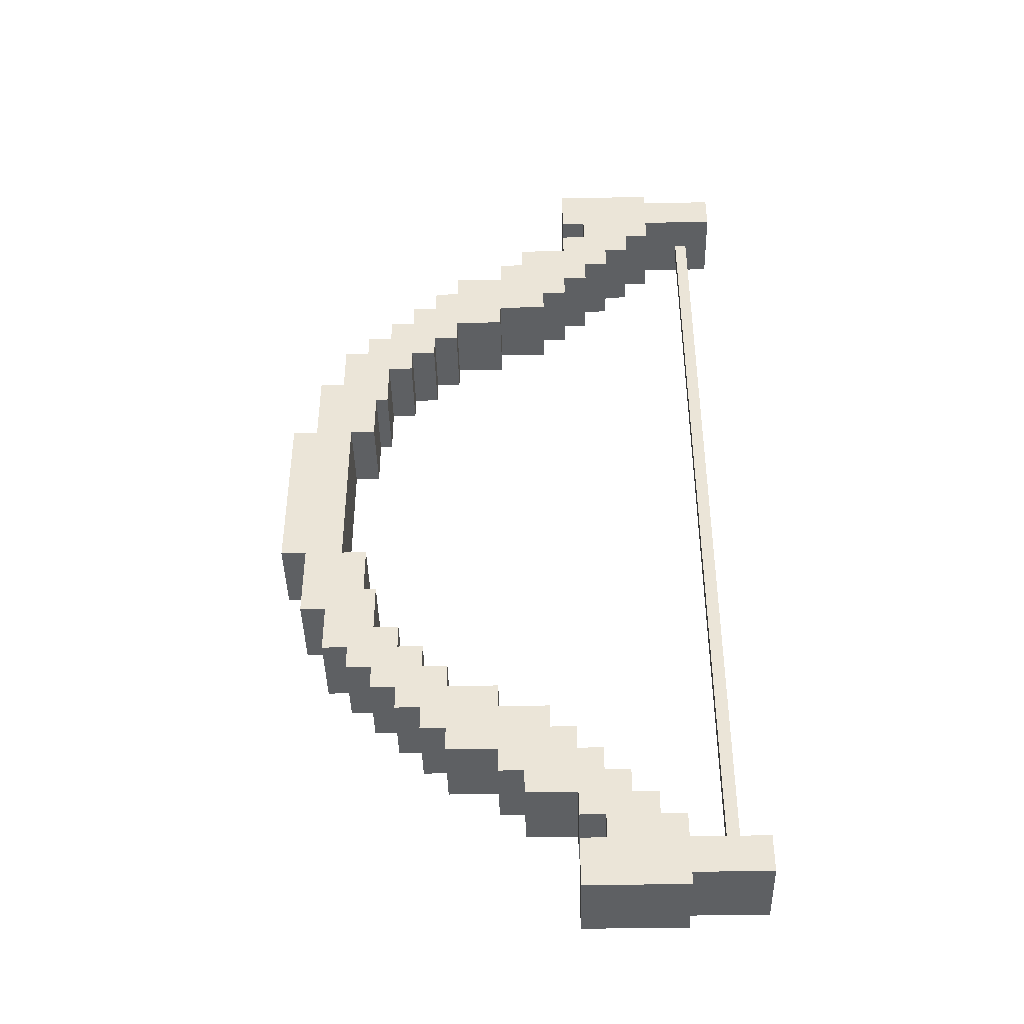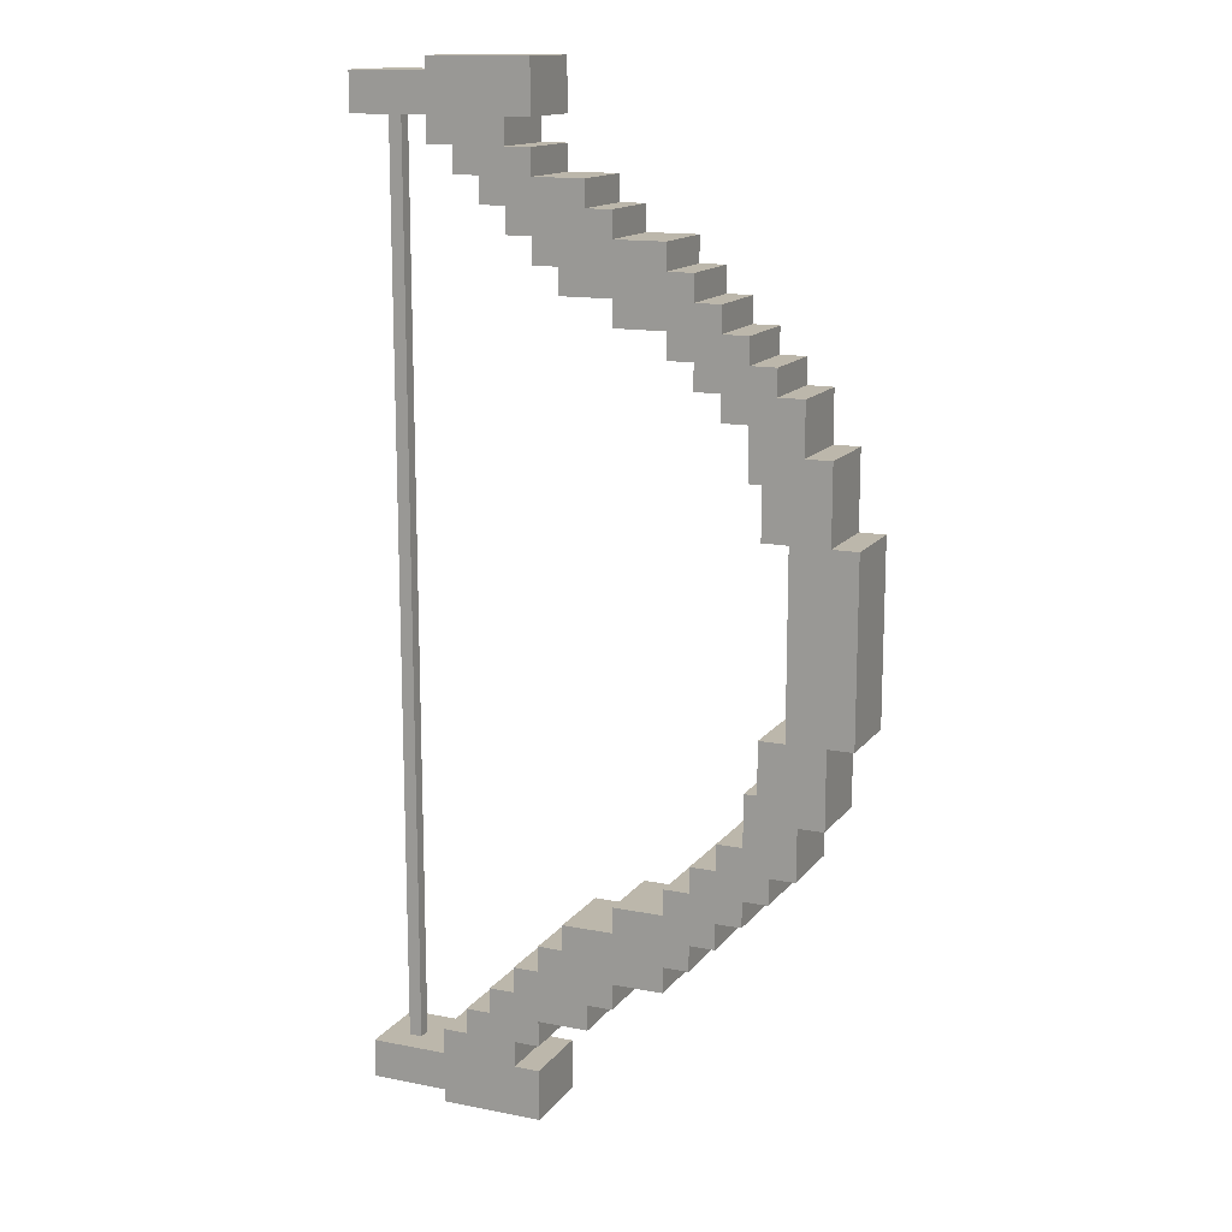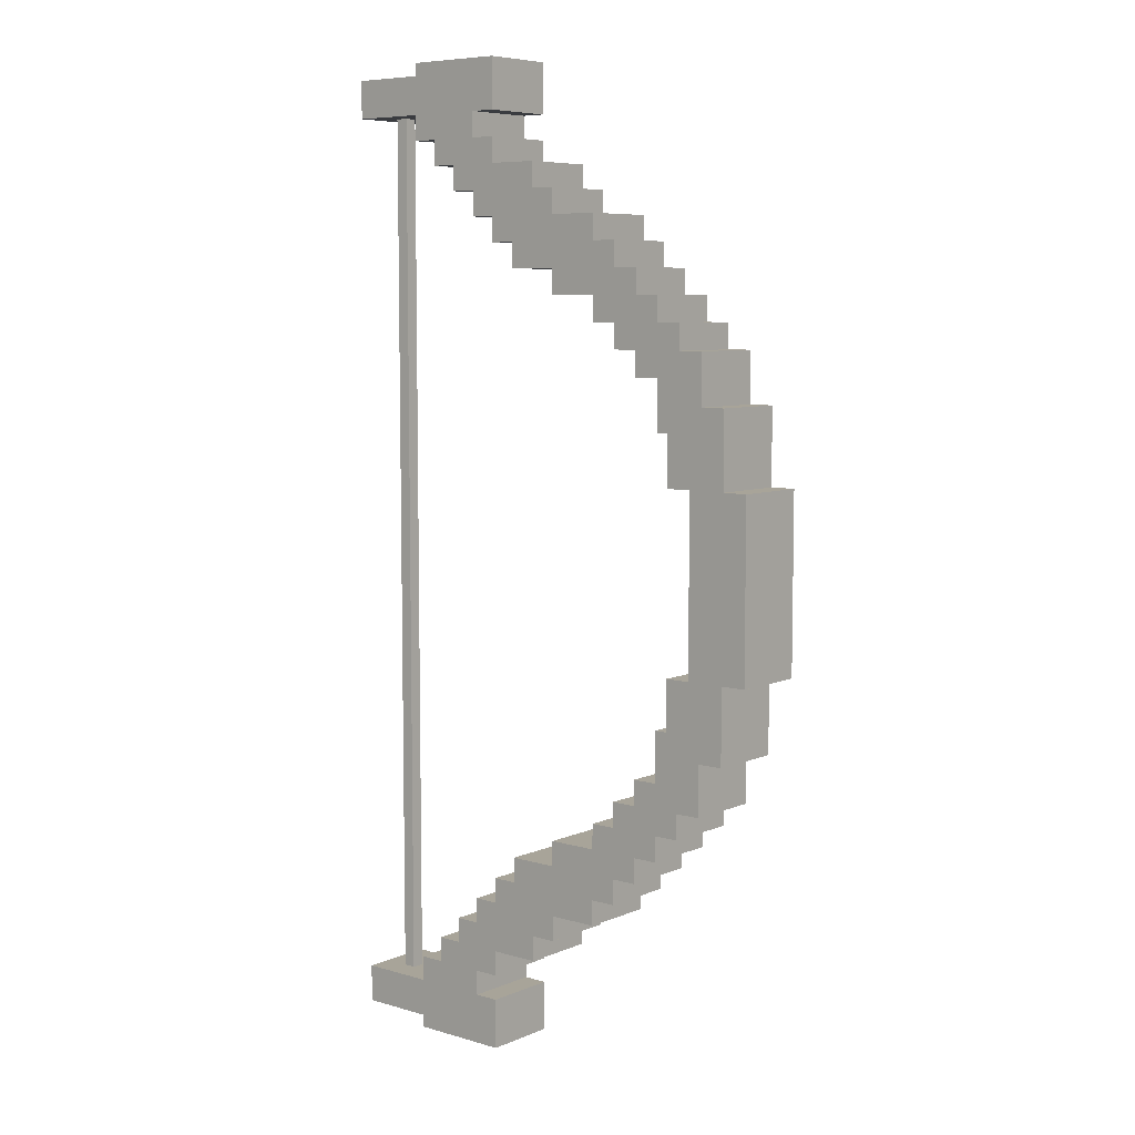
<metadata>
{"format":"obj","ext":"obj","renderer":"f3d","projection":"perspective","resolution":1024,"background":"white","views":[{"elev":-42.5,"azim":1.3,"up":"+Y"},{"elev":14.3,"azim":-156.5,"up":"+Y"},{"elev":7.1,"azim":-140.0,"up":"+Y"}]}
</metadata>
<code>
g Bow
v -20 32 4
v -20 32 -2
v -20 46 4
v -20 46 -2
v -18 26 4
v -18 26 -2
v -18 32 4
v -18 32 -2
v -18 46 4
v -18 46 -2
v -18 52 4
v -18 52 -2
v -16 22 4
v -16 22 -2
v -16 26 4
v -16 26 -2
v -16 52 4
v -16 52 -2
v -16 56 4
v -16 56 -2
v -14 20 4
v -14 20 -2
v -14 22 4
v -14 22 -2
v -14 56 4
v -14 56 -2
v -14 58 4
v -14 58 -2
v -12 18 4
v -12 18 -2
v -12 20 4
v -12 20 -2
v -12 58 4
v -12 58 -2
v -12 60 4
v -12 60 -2
v -10 16 4
v -10 16 -2
v -10 18 4
v -10 18 -2
v -10 60 4
v -10 60 -2
v -10 62 4
v -10 62 -2
v -8 14 4
v -8 14 -2
v -8 16 4
v -8 16 -2
v -8 62 4
v -8 62 -2
v -8 64 4
v -8 64 -2
v -6 12 4
v -6 12 -2
v -6 14 4
v -6 14 -2
v -6 64 4
v -6 64 -2
v -6 66 4
v -6 66 -2
v -2 10 4
v -2 10 -2
v -2 12 4
v -2 12 -2
v -2 66 4
v -2 66 -2
v -2 68 4
v -2 68 -2
v 0 8 4
v 0 8 -2
v 0 10 4
v 0 10 -2
v 0 68 4
v 0 68 -2
v 0 70 4
v 0 70 -2
v 4 0 4
v 4 0 -2
v 4 4 4
v 4 4 -2
v 4 6 4
v 4 6 -2
v 4 8 4
v 4 8 -2
v 4 70 4
v 4 70 -2
v 4 72 4
v 4 72 -2
v 4 74 4
v 4 74 -2
v 4 78 4
v 4 78 -2
v 6 4 4
v 6 4 -2
v 6 6 4
v 6 6 -2
v 6 72 4
v 6 72 -2
v 6 74 4
v 6 74 -2
v 15 4 1
v 15 4 -0
v 15 74 1
v 15 74 -0
v -15 32 4
v -15 32 -2
v -15 46 4
v -15 46 -2
v -13 28 4
v -13 28 -2
v -13 32 4
v -13 32 -2
v -13 46 4
v -13 46 -2
v -13 50 4
v -13 50 -2
v -12 24 4
v -12 24 -2
v -12 28 4
v -12 28 -2
v -12 50 4
v -12 50 -2
v -12 54 4
v -12 54 -2
v -10 22 4
v -10 22 -2
v -10 24 4
v -10 24 -2
v -10 54 4
v -10 54 -2
v -10 56 4
v -10 56 -2
v -8 20 4
v -8 20 -2
v -8 22 4
v -8 22 -2
v -8 56 4
v -8 56 -2
v -8 58 4
v -8 58 -2
v -6 18 4
v -6 18 -2
v -6 20 4
v -6 20 -2
v -6 58 4
v -6 58 -2
v -6 60 4
v -6 60 -2
v -2 16 4
v -2 16 -2
v -2 18 4
v -2 18 -2
v -2 60 4
v -2 60 -2
v -2 62 4
v -2 62 -2
v 2 14 4
v 2 14 -2
v 2 16 4
v 2 16 -2
v 2 62 4
v 2 62 -2
v 2 64 4
v 2 64 -2
v 4 12 4
v 4 12 -2
v 4 14 4
v 4 14 -2
v 4 64 4
v 4 64 -2
v 4 66 4
v 4 66 -2
v 6 10 4
v 6 10 -2
v 6 12 4
v 6 12 -2
v 6 66 4
v 6 66 -2
v 6 68 4
v 6 68 -2
v 8 8 4
v 8 8 -2
v 8 10 4
v 8 10 -2
v 8 68 4
v 8 68 -2
v 8 70 4
v 8 70 -2
v 10 6 4
v 10 6 -2
v 10 8 4
v 10 8 -2
v 10 70 4
v 10 70 -2
v 10 72 4
v 10 72 -2
v 12 0 4
v 12 0 -2
v 12 1 4
v 12 1 -2
v 12 4 4
v 12 4 -2
v 12 6 4
v 12 6 -2
v 12 72 4
v 12 72 -2
v 12 74 4
v 12 74 -2
v 12 77 4
v 12 77 -2
v 12 78 4
v 12 78 -2
v 16 4 1
v 16 4 -0
v 16 74 1
v 16 74 -0
v 18 1 4
v 18 1 -2
v 18 2 4
v 18 2 -2
v 18 4 4
v 18 4 -2
v 18 74 4
v 18 74 -2
v 18 76 4
v 18 76 -2
v 18 77 4
v 18 77 -2
v -20 32 4
v -20 46 4
v -18 26 4
v -18 32 4
v -18 46 4
v -18 52 4
v -16 22 4
v -16 26 4
v -16 32 4
v -16 46 4
v -16 52 4
v -16 56 4
v -15 32 4
v -15 46 4
v -14 20 4
v -14 22 4
v -14 28 4
v -14 32 4
v -14 46 4
v -14 50 4
v -14 56 4
v -14 58 4
v -13 28 4
v -13 32 4
v -13 46 4
v -13 50 4
v -12 18 4
v -12 20 4
v -12 24 4
v -12 28 4
v -12 50 4
v -12 54 4
v -12 58 4
v -12 60 4
v -10 16 4
v -10 18 4
v -10 22 4
v -10 24 4
v -10 54 4
v -10 56 4
v -10 60 4
v -10 62 4
v -8 14 4
v -8 16 4
v -8 20 4
v -8 22 4
v -8 56 4
v -8 58 4
v -8 62 4
v -8 64 4
v -6 12 4
v -6 14 4
v -6 18 4
v -6 20 4
v -6 58 4
v -6 60 4
v -6 64 4
v -6 66 4
v -2 10 4
v -2 12 4
v -2 16 4
v -2 18 4
v -2 60 4
v -2 62 4
v -2 66 4
v -2 68 4
v 0 8 4
v 0 10 4
v 0 68 4
v 0 70 4
v 2 14 4
v 2 16 4
v 2 62 4
v 2 64 4
v 4 0 4
v 4 4 4
v 4 6 4
v 4 8 4
v 4 12 4
v 4 14 4
v 4 64 4
v 4 66 4
v 4 70 4
v 4 72 4
v 4 74 4
v 4 78 4
v 6 4 4
v 6 6 4
v 6 10 4
v 6 12 4
v 6 66 4
v 6 68 4
v 6 72 4
v 6 74 4
v 8 8 4
v 8 10 4
v 8 68 4
v 8 70 4
v 10 6 4
v 10 8 4
v 10 70 4
v 10 72 4
v 12 0 4
v 12 1 4
v 12 2 4
v 12 4 4
v 12 6 4
v 12 72 4
v 12 74 4
v 12 76 4
v 12 77 4
v 12 78 4
v 18 1 4
v 18 2 4
v 18 4 4
v 18 74 4
v 18 76 4
v 18 77 4
v 15 4 1
v 15 74 1
v 16 4 1
v 16 74 1
v 15 4 -0
v 15 74 -0
v 16 4 -0
v 16 74 -0
v -20 32 -2
v -20 46 -2
v -18 26 -2
v -18 32 -2
v -18 46 -2
v -18 52 -2
v -16 22 -2
v -16 26 -2
v -16 32 -2
v -16 46 -2
v -16 52 -2
v -16 56 -2
v -15 32 -2
v -15 46 -2
v -14 20 -2
v -14 22 -2
v -14 28 -2
v -14 32 -2
v -14 46 -2
v -14 50 -2
v -14 56 -2
v -14 58 -2
v -13 28 -2
v -13 32 -2
v -13 46 -2
v -13 50 -2
v -12 18 -2
v -12 20 -2
v -12 24 -2
v -12 28 -2
v -12 50 -2
v -12 54 -2
v -12 58 -2
v -12 60 -2
v -10 16 -2
v -10 18 -2
v -10 22 -2
v -10 24 -2
v -10 54 -2
v -10 56 -2
v -10 60 -2
v -10 62 -2
v -8 14 -2
v -8 16 -2
v -8 20 -2
v -8 22 -2
v -8 56 -2
v -8 58 -2
v -8 62 -2
v -8 64 -2
v -6 12 -2
v -6 14 -2
v -6 18 -2
v -6 20 -2
v -6 58 -2
v -6 60 -2
v -6 64 -2
v -6 66 -2
v -2 10 -2
v -2 12 -2
v -2 16 -2
v -2 18 -2
v -2 60 -2
v -2 62 -2
v -2 66 -2
v -2 68 -2
v 0 8 -2
v 0 10 -2
v 0 68 -2
v 0 70 -2
v 2 14 -2
v 2 16 -2
v 2 62 -2
v 2 64 -2
v 4 0 -2
v 4 4 -2
v 4 6 -2
v 4 8 -2
v 4 12 -2
v 4 14 -2
v 4 64 -2
v 4 66 -2
v 4 70 -2
v 4 72 -2
v 4 74 -2
v 4 78 -2
v 6 4 -2
v 6 6 -2
v 6 10 -2
v 6 12 -2
v 6 66 -2
v 6 68 -2
v 6 72 -2
v 6 74 -2
v 8 8 -2
v 8 10 -2
v 8 68 -2
v 8 70 -2
v 10 6 -2
v 10 8 -2
v 10 70 -2
v 10 72 -2
v 12 0 -2
v 12 1 -2
v 12 2 -2
v 12 4 -2
v 12 6 -2
v 12 72 -2
v 12 74 -2
v 12 76 -2
v 12 77 -2
v 12 78 -2
v 18 1 -2
v 18 2 -2
v 18 4 -2
v 18 74 -2
v 18 76 -2
v 18 77 -2
v 4 0 4
v 12 0 4
v 4 0 -2
v 12 0 -2
v 12 1 4
v 18 1 4
v 12 1 -2
v 18 1 -2
v 4 6 4
v 6 6 4
v 4 6 -2
v 6 6 -2
v 0 8 4
v 4 8 4
v 0 8 -2
v 4 8 -2
v -2 10 4
v 0 10 4
v -2 10 -2
v 0 10 -2
v -6 12 4
v -2 12 4
v -6 12 -2
v -2 12 -2
v -8 14 4
v -6 14 4
v -8 14 -2
v -6 14 -2
v -10 16 4
v -8 16 4
v -10 16 -2
v -8 16 -2
v -12 18 4
v -10 18 4
v -12 18 -2
v -10 18 -2
v -14 20 4
v -12 20 4
v -14 20 -2
v -12 20 -2
v -16 22 4
v -14 22 4
v -16 22 -2
v -14 22 -2
v -18 26 4
v -16 26 4
v -18 26 -2
v -16 26 -2
v -20 32 4
v -18 32 4
v -20 32 -2
v -18 32 -2
v -15 46 4
v -14 46 4
v -13 46 4
v -15 46 -2
v -14 46 -2
v -13 46 -2
v -13 50 4
v -12 50 4
v -13 50 -2
v -12 50 -2
v -12 54 4
v -10 54 4
v -12 54 -2
v -10 54 -2
v -10 56 4
v -8 56 4
v -10 56 -2
v -8 56 -2
v -8 58 4
v -6 58 4
v -8 58 -2
v -6 58 -2
v -6 60 4
v -2 60 4
v -6 60 -2
v -2 60 -2
v -2 62 4
v 2 62 4
v -2 62 -2
v 2 62 -2
v 2 64 4
v 4 64 4
v 2 64 -2
v 4 64 -2
v 4 66 4
v 6 66 4
v 4 66 -2
v 6 66 -2
v 6 68 4
v 8 68 4
v 6 68 -2
v 8 68 -2
v 8 70 4
v 10 70 4
v 8 70 -2
v 10 70 -2
v 10 72 4
v 12 72 4
v 10 72 -2
v 12 72 -2
v 4 74 4
v 6 74 4
v 12 74 4
v 18 74 4
v 15 74 1
v 16 74 1
v 15 74 -0
v 16 74 -0
v 4 74 -2
v 6 74 -2
v 12 74 -2
v 18 74 -2
v 4 4 4
v 6 4 4
v 12 4 4
v 18 4 4
v 15 4 1
v 16 4 1
v 15 4 -0
v 16 4 -0
v 4 4 -2
v 6 4 -2
v 12 4 -2
v 18 4 -2
v 10 6 4
v 12 6 4
v 10 6 -2
v 12 6 -2
v 8 8 4
v 10 8 4
v 8 8 -2
v 10 8 -2
v 6 10 4
v 8 10 4
v 6 10 -2
v 8 10 -2
v 4 12 4
v 6 12 4
v 4 12 -2
v 6 12 -2
v 2 14 4
v 4 14 4
v 2 14 -2
v 4 14 -2
v -2 16 4
v 2 16 4
v -2 16 -2
v 2 16 -2
v -6 18 4
v -2 18 4
v -6 18 -2
v -2 18 -2
v -8 20 4
v -6 20 4
v -8 20 -2
v -6 20 -2
v -10 22 4
v -8 22 4
v -10 22 -2
v -8 22 -2
v -12 24 4
v -10 24 4
v -12 24 -2
v -10 24 -2
v -13 28 4
v -12 28 4
v -13 28 -2
v -12 28 -2
v -15 32 4
v -14 32 4
v -13 32 4
v -15 32 -2
v -14 32 -2
v -13 32 -2
v -20 46 4
v -18 46 4
v -20 46 -2
v -18 46 -2
v -18 52 4
v -16 52 4
v -18 52 -2
v -16 52 -2
v -16 56 4
v -14 56 4
v -16 56 -2
v -14 56 -2
v -14 58 4
v -12 58 4
v -14 58 -2
v -12 58 -2
v -12 60 4
v -10 60 4
v -12 60 -2
v -10 60 -2
v -10 62 4
v -8 62 4
v -10 62 -2
v -8 62 -2
v -8 64 4
v -6 64 4
v -8 64 -2
v -6 64 -2
v -6 66 4
v -2 66 4
v -6 66 -2
v -2 66 -2
v -2 68 4
v 0 68 4
v -2 68 -2
v 0 68 -2
v 0 70 4
v 4 70 4
v 0 70 -2
v 4 70 -2
v 4 72 4
v 6 72 4
v 4 72 -2
v 6 72 -2
v 12 77 4
v 18 77 4
v 12 77 -2
v 18 77 -2
v 4 78 4
v 12 78 4
v 4 78 -2
v 12 78 -2
f 3 2 1
f 4 2 3
f 7 6 5
f 8 6 7
f 11 10 9
f 12 10 11
f 15 14 13
f 16 14 15
f 19 18 17
f 20 18 19
f 23 22 21
f 24 22 23
f 27 26 25
f 28 26 27
f 31 30 29
f 32 30 31
f 35 34 33
f 36 34 35
f 39 38 37
f 40 38 39
f 43 42 41
f 44 42 43
f 47 46 45
f 48 46 47
f 51 50 49
f 52 50 51
f 55 54 53
f 56 54 55
f 59 58 57
f 60 58 59
f 63 62 61
f 64 62 63
f 67 66 65
f 68 66 67
f 71 70 69
f 72 70 71
f 75 74 73
f 76 74 75
f 79 78 77
f 80 78 79
f 83 82 81
f 84 82 83
f 87 86 85
f 88 86 87
f 91 90 89
f 92 90 91
f 95 94 93
f 96 94 95
f 99 98 97
f 100 98 99
f 103 102 101
f 104 102 103
f 105 106 107
f 107 106 108
f 109 110 111
f 111 110 112
f 113 114 115
f 115 114 116
f 117 118 119
f 119 118 120
f 121 122 123
f 123 122 124
f 125 126 127
f 127 126 128
f 129 130 131
f 131 130 132
f 133 134 135
f 135 134 136
f 137 138 139
f 139 138 140
f 141 142 143
f 143 142 144
f 145 146 147
f 147 146 148
f 149 150 151
f 151 150 152
f 153 154 155
f 155 154 156
f 157 158 159
f 159 158 160
f 161 162 163
f 163 162 164
f 165 166 167
f 167 166 168
f 169 170 171
f 171 170 172
f 173 174 175
f 175 174 176
f 177 178 179
f 179 178 180
f 181 182 183
f 183 182 184
f 185 186 187
f 187 186 188
f 189 190 191
f 191 190 192
f 193 194 195
f 195 194 196
f 197 198 199
f 199 198 200
f 201 202 203
f 203 202 204
f 205 206 207
f 207 206 208
f 209 210 211
f 211 210 212
f 213 214 215
f 215 214 216
f 217 218 219
f 219 218 220
f 219 220 221
f 221 220 222
f 223 224 225
f 225 224 226
f 225 226 227
f 227 226 228
f 232 230 229
f 233 230 232
f 236 232 231
f 236 234 233
f 236 233 232
f 237 234 236
f 238 234 237
f 239 234 238
f 241 236 235
f 241 237 236
f 241 238 237
f 242 240 239
f 242 238 241
f 242 239 238
f 244 241 235
f 245 241 244
f 246 241 245
f 247 240 242
f 248 240 247
f 249 240 248
f 251 246 245
f 251 244 243
f 251 245 244
f 252 246 251
f 253 248 247
f 254 250 249
f 254 248 253
f 254 249 248
f 256 251 243
f 257 251 256
f 258 251 257
f 259 250 254
f 260 250 259
f 261 250 260
f 264 256 255
f 264 257 256
f 265 257 264
f 266 257 265
f 267 262 261
f 267 261 260
f 268 262 267
f 269 262 268
f 272 265 264
f 272 264 263
f 273 265 272
f 274 265 273
f 275 270 269
f 275 269 268
f 276 270 275
f 277 270 276
f 280 273 272
f 280 272 271
f 281 273 280
f 282 273 281
f 283 278 277
f 283 277 276
f 284 278 283
f 285 278 284
f 288 281 280
f 288 280 279
f 289 281 288
f 290 281 289
f 291 286 285
f 291 285 284
f 292 286 291
f 293 286 292
f 296 289 288
f 296 288 287
f 297 294 293
f 297 293 292
f 299 296 295
f 299 289 296
f 300 289 299
f 301 298 297
f 301 297 292
f 302 298 301
f 306 299 295
f 307 299 306
f 308 299 307
f 309 298 302
f 310 298 309
f 311 298 310
f 315 304 303
f 316 306 305
f 316 307 306
f 317 307 316
f 318 307 317
f 319 312 311
f 319 311 310
f 320 312 319
f 321 312 320
f 322 314 313
f 323 317 316
f 323 316 315
f 324 317 323
f 325 321 320
f 325 322 321
f 326 322 325
f 327 323 315
f 328 323 327
f 329 322 326
f 330 322 329
f 331 315 303
f 331 327 315
f 332 327 331
f 333 327 332
f 334 327 333
f 335 327 334
f 336 322 330
f 337 314 322
f 337 322 336
f 338 314 337
f 339 314 338
f 340 314 339
f 341 333 332
f 342 334 333
f 342 333 341
f 343 334 342
f 344 338 337
f 345 339 338
f 345 338 344
f 346 339 345
f 349 348 347
f 350 348 349
f 351 352 353
f 353 352 354
f 355 356 358
f 358 356 359
f 357 358 362
f 359 360 362
f 358 359 362
f 362 360 363
f 363 360 364
f 364 360 365
f 361 362 367
f 362 363 367
f 363 364 367
f 365 366 368
f 367 364 368
f 364 365 368
f 361 367 370
f 370 367 371
f 371 367 372
f 368 366 373
f 373 366 374
f 374 366 375
f 371 372 377
f 369 370 377
f 370 371 377
f 377 372 378
f 373 374 379
f 375 376 380
f 379 374 380
f 374 375 380
f 369 377 382
f 382 377 383
f 383 377 384
f 380 376 385
f 385 376 386
f 386 376 387
f 381 382 390
f 382 383 390
f 390 383 391
f 391 383 392
f 387 388 393
f 386 387 393
f 393 388 394
f 394 388 395
f 390 391 398
f 389 390 398
f 398 391 399
f 399 391 400
f 395 396 401
f 394 395 401
f 401 396 402
f 402 396 403
f 398 399 406
f 397 398 406
f 406 399 407
f 407 399 408
f 403 404 409
f 402 403 409
f 409 404 410
f 410 404 411
f 406 407 414
f 405 406 414
f 414 407 415
f 415 407 416
f 411 412 417
f 410 411 417
f 417 412 418
f 418 412 419
f 414 415 422
f 413 414 422
f 419 420 423
f 418 419 423
f 421 422 425
f 422 415 425
f 425 415 426
f 423 424 427
f 418 423 427
f 427 424 428
f 421 425 432
f 432 425 433
f 433 425 434
f 428 424 435
f 435 424 436
f 436 424 437
f 429 430 441
f 431 432 442
f 432 433 442
f 442 433 443
f 443 433 444
f 437 438 445
f 436 437 445
f 445 438 446
f 446 438 447
f 439 440 448
f 442 443 449
f 441 442 449
f 449 443 450
f 446 447 451
f 447 448 451
f 451 448 452
f 441 449 453
f 453 449 454
f 452 448 455
f 455 448 456
f 429 441 457
f 441 453 457
f 457 453 458
f 458 453 459
f 459 453 460
f 460 453 461
f 456 448 462
f 448 440 463
f 462 448 463
f 463 440 464
f 464 440 465
f 465 440 466
f 458 459 467
f 459 460 468
f 467 459 468
f 468 460 469
f 463 464 470
f 464 465 471
f 470 464 471
f 471 465 472
f 475 474 473
f 476 474 475
f 479 478 477
f 480 478 479
f 483 482 481
f 484 482 483
f 487 486 485
f 488 486 487
f 491 490 489
f 492 490 491
f 495 494 493
f 496 494 495
f 499 498 497
f 500 498 499
f 503 502 501
f 504 502 503
f 507 506 505
f 508 506 507
f 511 510 509
f 512 510 511
f 515 514 513
f 516 514 515
f 519 518 517
f 520 518 519
f 523 522 521
f 524 522 523
f 528 526 525
f 529 527 526
f 529 526 528
f 530 527 529
f 533 532 531
f 534 532 533
f 537 536 535
f 538 536 537
f 541 540 539
f 542 540 541
f 545 544 543
f 546 544 545
f 549 548 547
f 550 548 549
f 553 552 551
f 554 552 553
f 557 556 555
f 558 556 557
f 561 560 559
f 562 560 561
f 565 564 563
f 566 564 565
f 569 568 567
f 570 568 569
f 573 572 571
f 574 572 573
f 579 578 577
f 580 578 579
f 581 579 577
f 582 578 580
f 583 576 575
f 584 576 583
f 585 582 581
f 585 581 577
f 586 578 582
f 586 582 585
f 589 590 591
f 591 590 592
f 589 591 593
f 592 590 594
f 587 588 595
f 595 588 596
f 593 594 597
f 589 593 597
f 594 590 598
f 597 594 598
f 599 600 601
f 601 600 602
f 603 604 605
f 605 604 606
f 607 608 609
f 609 608 610
f 611 612 613
f 613 612 614
f 615 616 617
f 617 616 618
f 619 620 621
f 621 620 622
f 623 624 625
f 625 624 626
f 627 628 629
f 629 628 630
f 631 632 633
f 633 632 634
f 635 636 637
f 637 636 638
f 639 640 641
f 641 640 642
f 643 644 646
f 644 645 647
f 646 644 647
f 647 645 648
f 649 650 651
f 651 650 652
f 653 654 655
f 655 654 656
f 657 658 659
f 659 658 660
f 661 662 663
f 663 662 664
f 665 666 667
f 667 666 668
f 669 670 671
f 671 670 672
f 673 674 675
f 675 674 676
f 677 678 679
f 679 678 680
f 681 682 683
f 683 682 684
f 685 686 687
f 687 686 688
f 689 690 691
f 691 690 692
f 693 694 695
f 695 694 696
f 697 698 699
f 699 698 700

</code>
